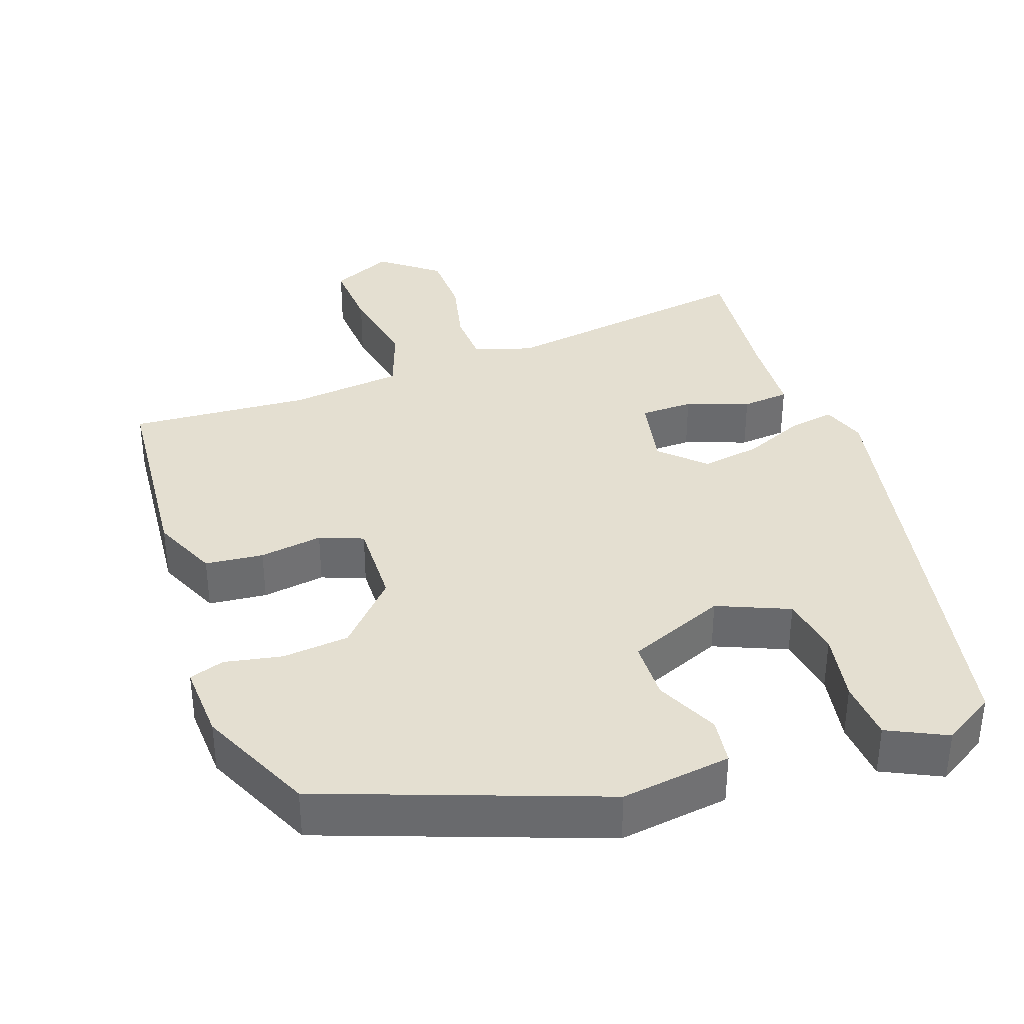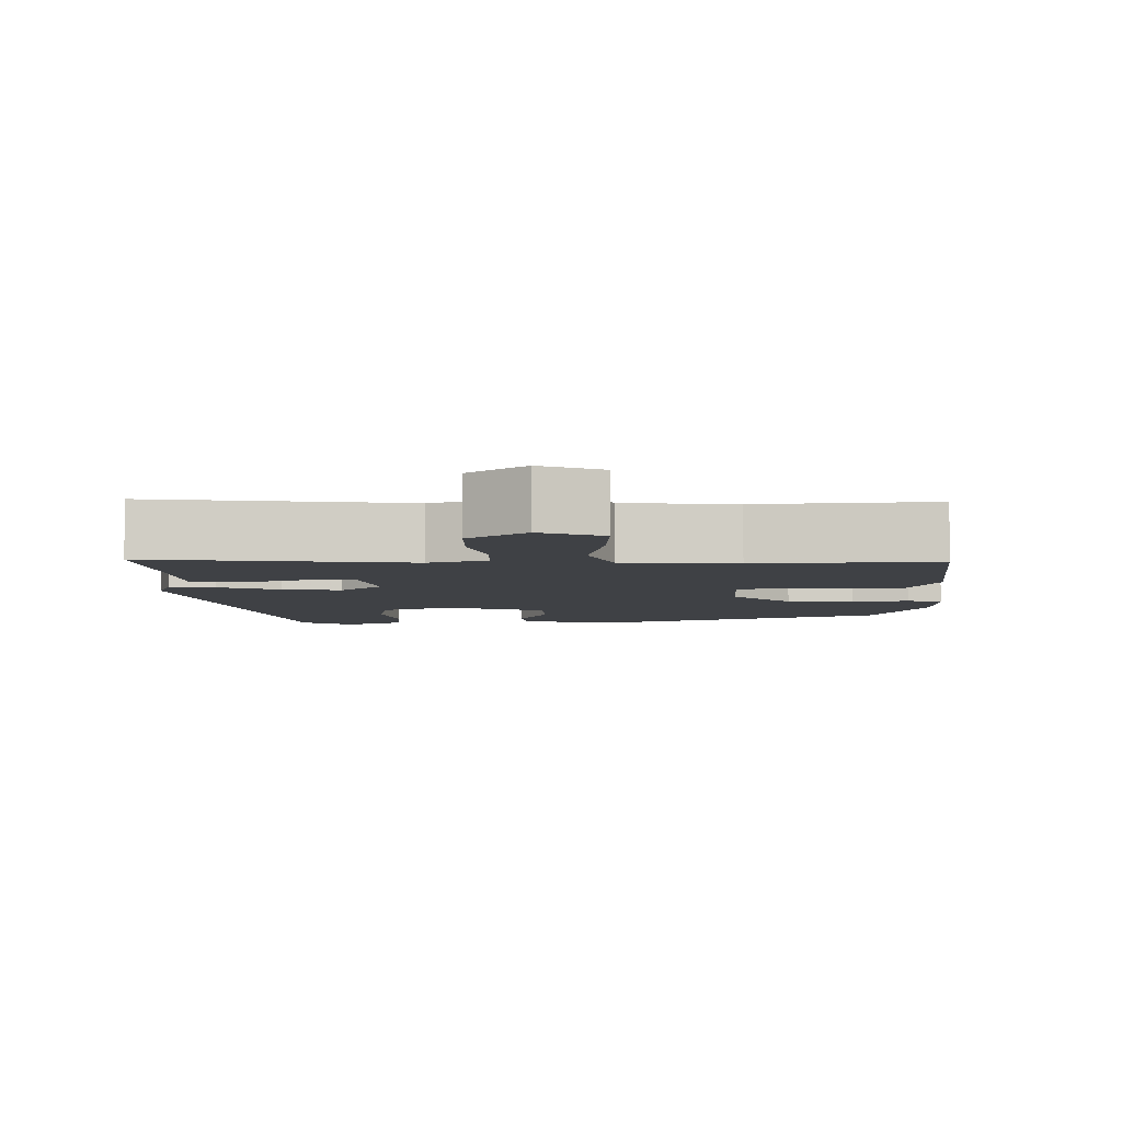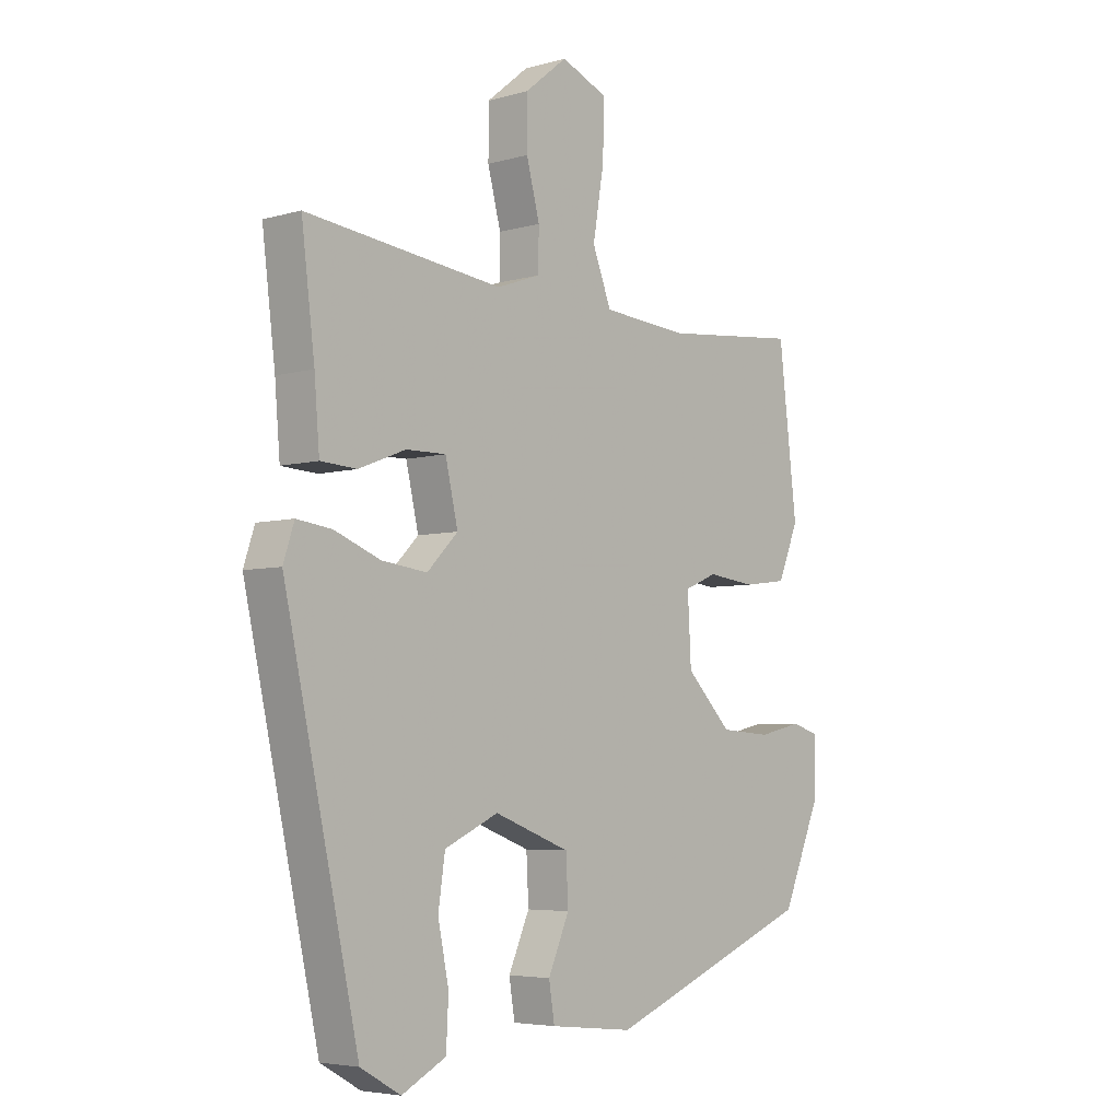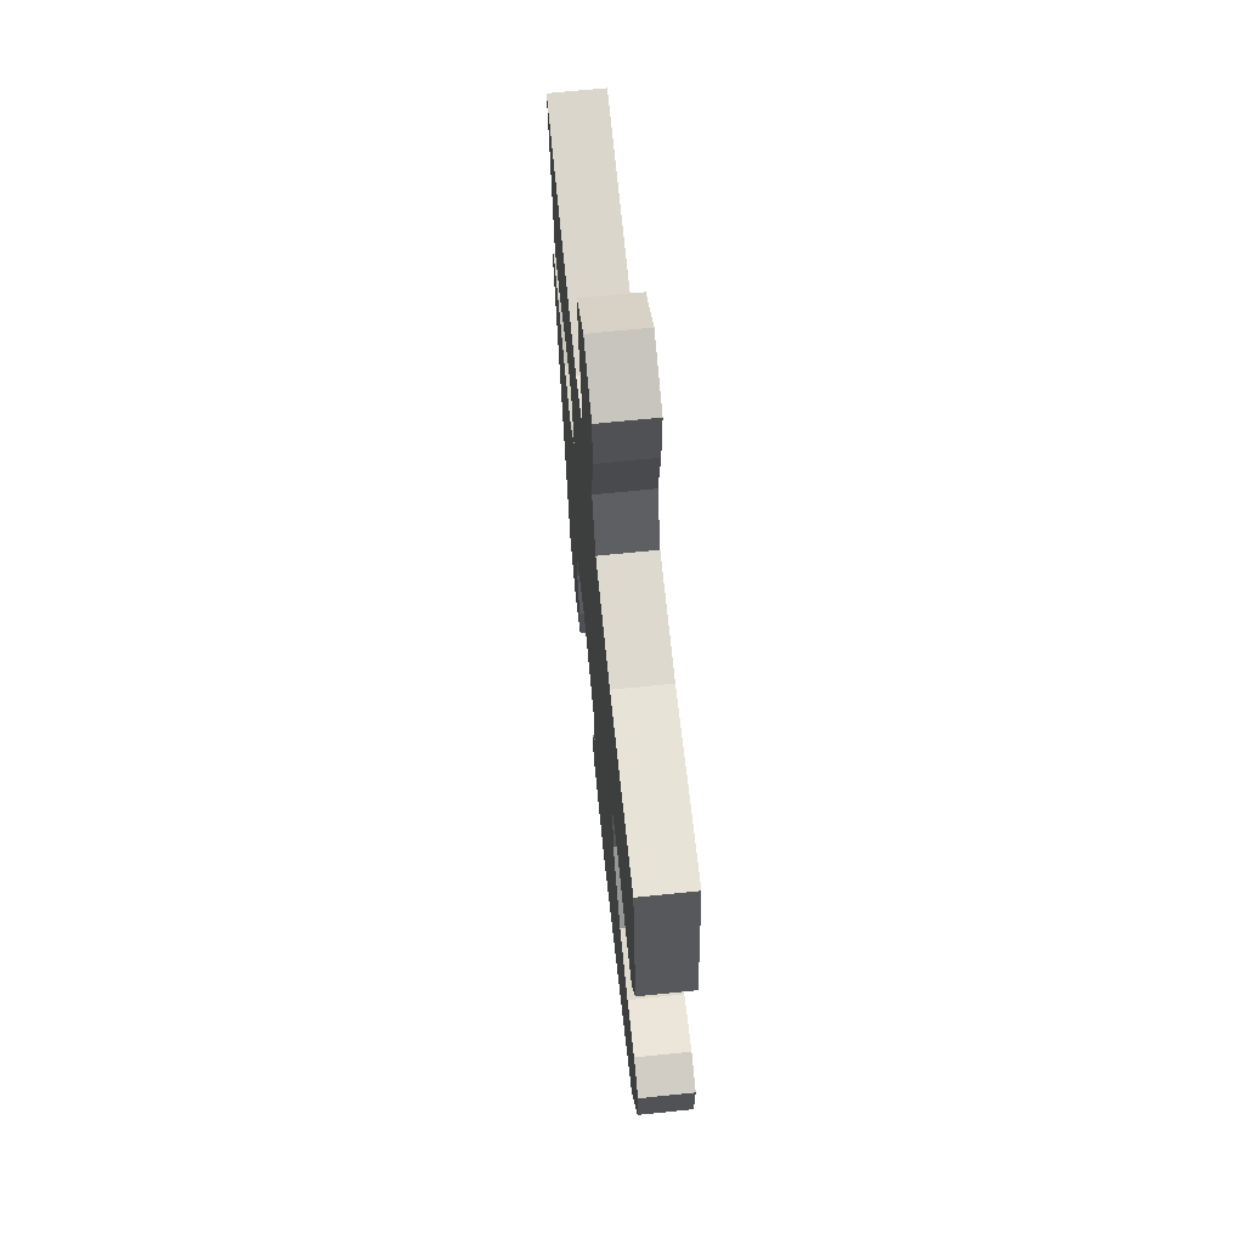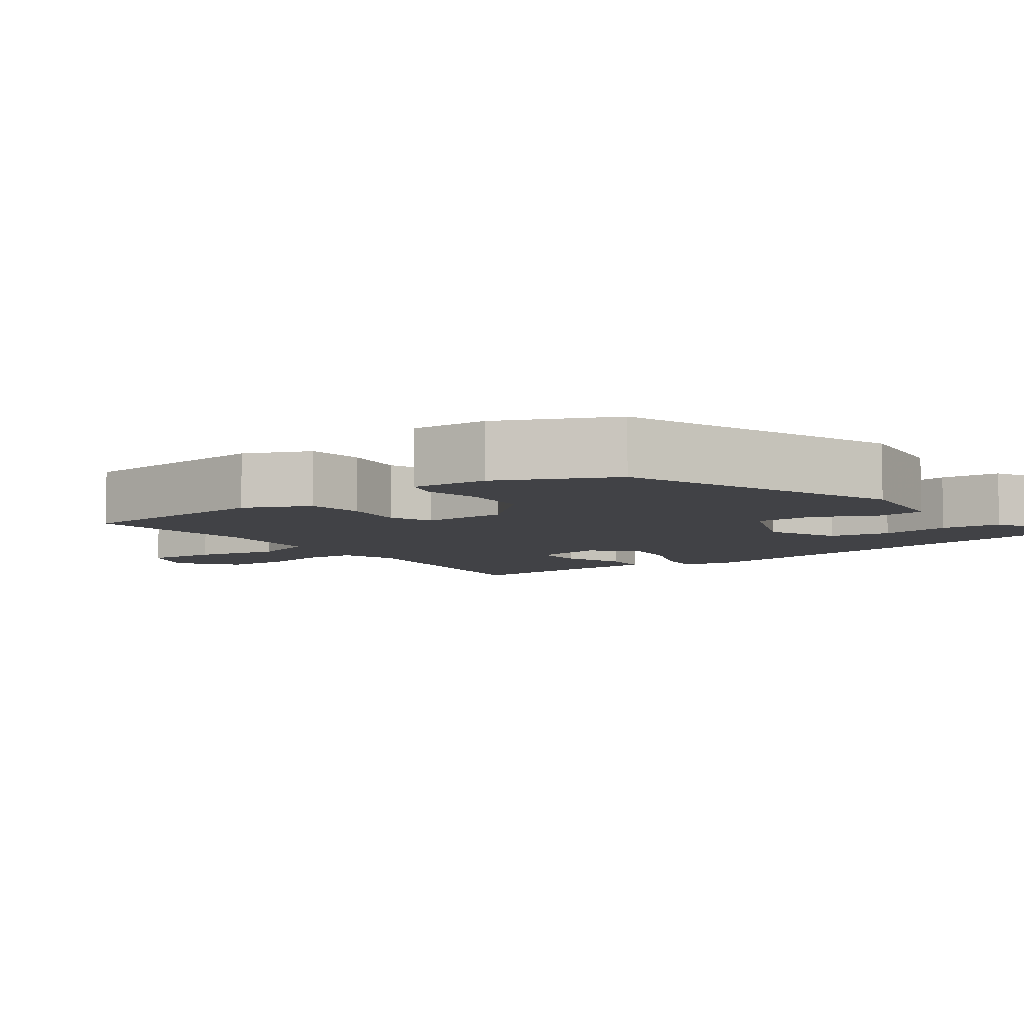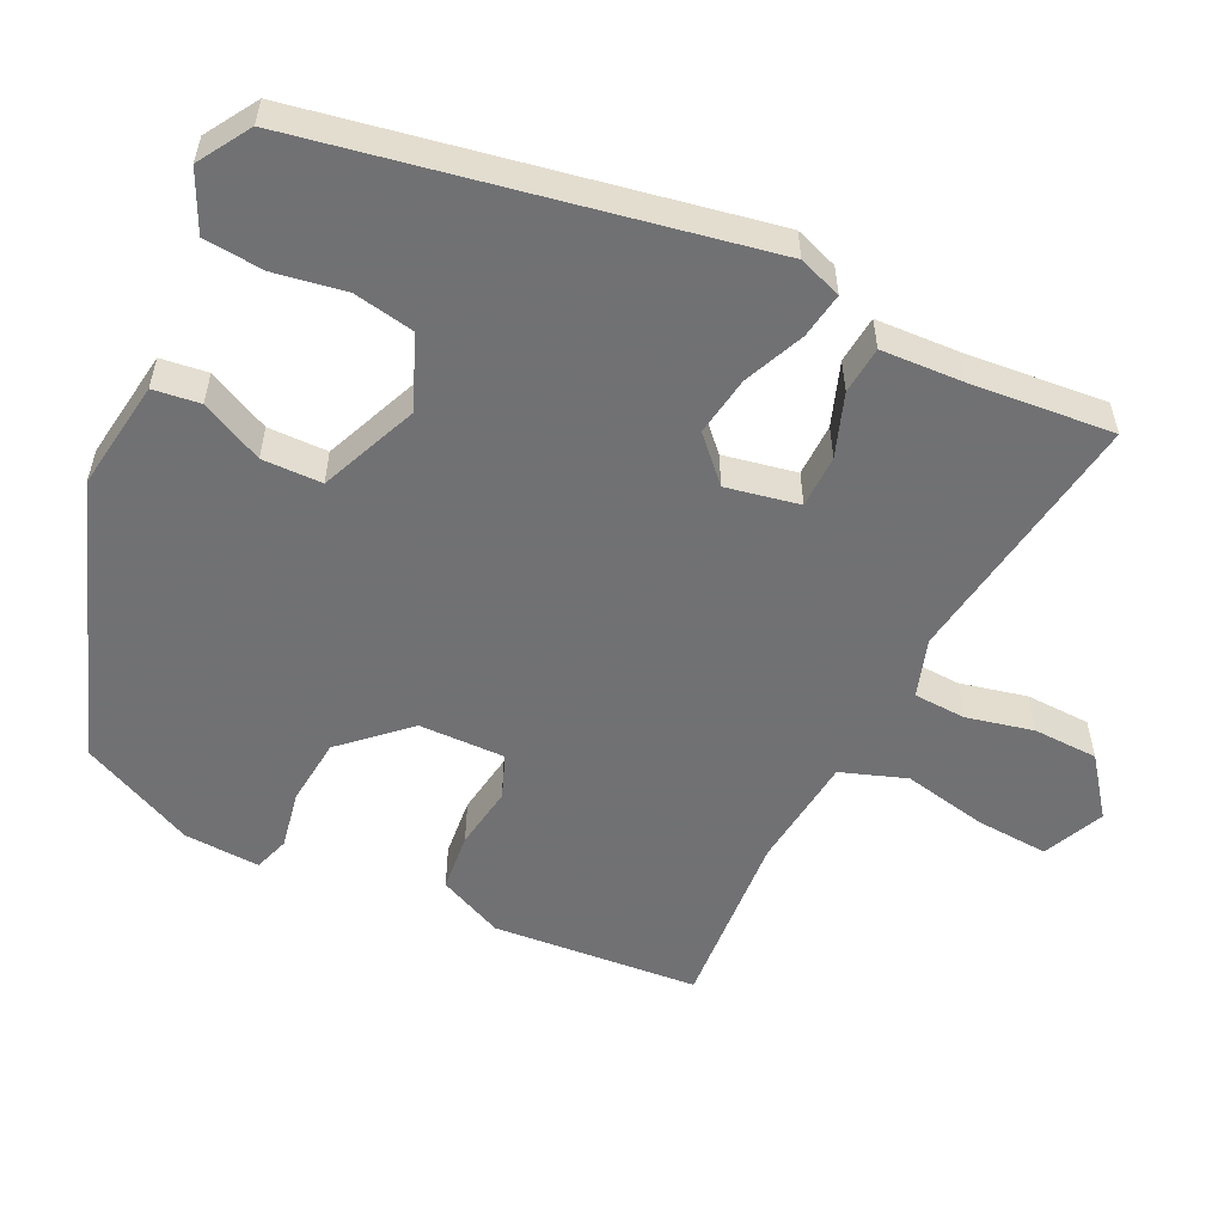
<metadata>
{"format":"obj","ext":"obj","renderer":"f3d","projection":"perspective","resolution":1024,"background":"white","views":[{"elev":36.8,"azim":159.0,"up":"+Y"},{"elev":-5.5,"azim":-0.0,"up":"+Y"},{"elev":-5.0,"azim":-48.4,"up":"+Z"},{"elev":67.4,"azim":84.1,"up":"+Z"},{"elev":-6.6,"azim":124.8,"up":"+Y"},{"elev":-55.3,"azim":-117.6,"up":"+Y"}]}
</metadata>
<code>
v -0.402 0.07 -0.508
v -0.532 0.07 0.079
v -0.513 0.07 0.137
v -0.452 0.07 0.129
v -0.371 0.07 0.097
v -0.292 0.07 0.087
v -0.238 0.07 0.142
v -0.26 0.07 0.238
v -0.33 0.07 0.237
v -0.412 0.07 0.205
v -0.475 0.07 0.209
v -0.484 0.07 0.318
v -0.507 0.07 0.506
v -0.163 0.07 0.465
v -0.087 0.07 0.492
v -0.086 0.07 0.561
v -0.109 0.07 0.649
v -0.109 0.07 0.735
v -0.035 0.07 0.795
v 0.047 0.07 0.761
v 0.044 0.07 0.665
v 0.025 0.07 0.552
v 0.058 0.07 0.467
v 0.209 0.07 0.455
v 0.447 0.07 0.479
v 0.479 0.07 0.208
v 0.443 0.07 0.12
v 0.366 0.07 0.11
v 0.282 0.07 0.12
v 0.225 0.07 0.096
v 0.231 0.07 -0.018
v 0.311 0.07 -0.099
v 0.4 0.07 -0.105
v 0.476 0.07 -0.088
v 0.523 0.07 -0.102
v 0.521 0.07 -0.203
v 0.455 0.07 -0.357
v 0.092 0.07 -0.502
v -0.055 0.07 -0.486
v -0.065 0.07 -0.424
v -0.028 0.07 -0.34
v -0.032 0.07 -0.261
v -0.164 0.07 -0.211
v -0.258 0.07 -0.254
v -0.27 0.07 -0.335
v -0.251 0.07 -0.428
v -0.255 0.07 -0.508
v -0.332 0.07 -0.548
v -0.402 0 -0.508
v -0.532 0 0.079
v -0.513 0 0.137
v -0.452 0 0.129
v -0.371 0 0.097
v -0.292 0 0.087
v -0.238 0 0.142
v -0.26 0 0.238
v -0.33 0 0.237
v -0.412 0 0.205
v -0.475 0 0.209
v -0.484 0 0.318
v -0.507 0 0.506
v -0.163 0 0.465
v -0.087 0 0.492
v -0.086 0 0.561
v -0.109 0 0.649
v -0.109 0 0.735
v -0.035 0 0.795
v 0.047 0 0.761
v 0.044 0 0.665
v 0.025 0 0.552
v 0.058 0 0.467
v 0.209 0 0.455
v 0.447 0 0.479
v 0.479 0 0.208
v 0.443 0 0.12
v 0.366 0 0.11
v 0.282 0 0.12
v 0.225 0 0.096
v 0.231 0 -0.018
v 0.311 0 -0.099
v 0.4 0 -0.105
v 0.476 0 -0.088
v 0.523 0 -0.102
v 0.521 0 -0.203
v 0.455 0 -0.357
v 0.092 0 -0.502
v -0.055 0 -0.486
v -0.065 0 -0.424
v -0.028 0 -0.34
v -0.032 0 -0.261
v -0.164 0 -0.211
v -0.258 0 -0.254
v -0.27 0 -0.335
v -0.251 0 -0.428
v -0.255 0 -0.508
v -0.332 0 -0.548
f 3 4 5
f 2 3 5
f 1 2 5
f 48 1 5
f 47 48 5
f 46 47 5
f 45 46 5
f 44 45 5 6
f 43 44 6 7
f 42 43 7
f 39 40 41
f 38 39 41
f 37 38 41
f 36 37 41
f 35 36 41
f 34 35 41
f 33 34 41
f 32 33 41 42
f 42 7 8
f 32 42 8
f 31 32 8
f 27 28 29
f 26 27 29
f 25 26 29
f 24 25 29
f 23 24 29 30
f 20 21 22
f 19 20 22
f 18 19 22
f 17 18 22
f 16 17 22
f 15 16 22 23
f 30 31 8
f 23 30 8
f 15 23 8
f 14 15 8
f 9 10 11 12
f 12 13 14
f 9 12 14
f 8 9 14
f 53 52 51
f 53 51 50
f 53 50 49
f 53 49 96
f 53 96 95
f 53 95 94
f 53 94 93
f 54 53 93 92
f 55 54 92 91
f 55 91 90
f 89 88 87
f 89 87 86
f 89 86 85
f 89 85 84
f 89 84 83
f 89 83 82
f 89 82 81
f 90 89 81 80
f 56 55 90
f 56 90 80
f 56 80 79
f 77 76 75
f 77 75 74
f 77 74 73
f 77 73 72
f 78 77 72 71
f 70 69 68
f 70 68 67
f 70 67 66
f 70 66 65
f 70 65 64
f 71 70 64 63
f 56 79 78
f 56 78 71
f 56 71 63
f 56 63 62
f 60 59 58 57
f 62 61 60
f 62 60 57
f 62 57 56
f 1 49 50 2
f 2 50 51 3
f 3 51 52 4
f 4 52 53 5
f 5 53 54 6
f 6 54 55 7
f 7 55 56 8
f 8 56 57 9
f 9 57 58 10
f 10 58 59 11
f 11 59 60 12
f 12 60 61 13
f 13 61 62 14
f 14 62 63 15
f 15 63 64 16
f 16 64 65 17
f 17 65 66 18
f 18 66 67 19
f 19 67 68 20
f 20 68 69 21
f 21 69 70 22
f 22 70 71 23
f 23 71 72 24
f 24 72 73 25
f 25 73 74 26
f 26 74 75 27
f 27 75 76 28
f 28 76 77 29
f 29 77 78 30
f 30 78 79 31
f 31 79 80 32
f 32 80 81 33
f 33 81 82 34
f 34 82 83 35
f 35 83 84 36
f 36 84 85 37
f 37 85 86 38
f 38 86 87 39
f 39 87 88 40
f 40 88 89 41
f 41 89 90 42
f 42 90 91 43
f 43 91 92 44
f 44 92 93 45
f 45 93 94 46
f 46 94 95 47
f 47 95 96 48
f 48 96 49 1

</code>
